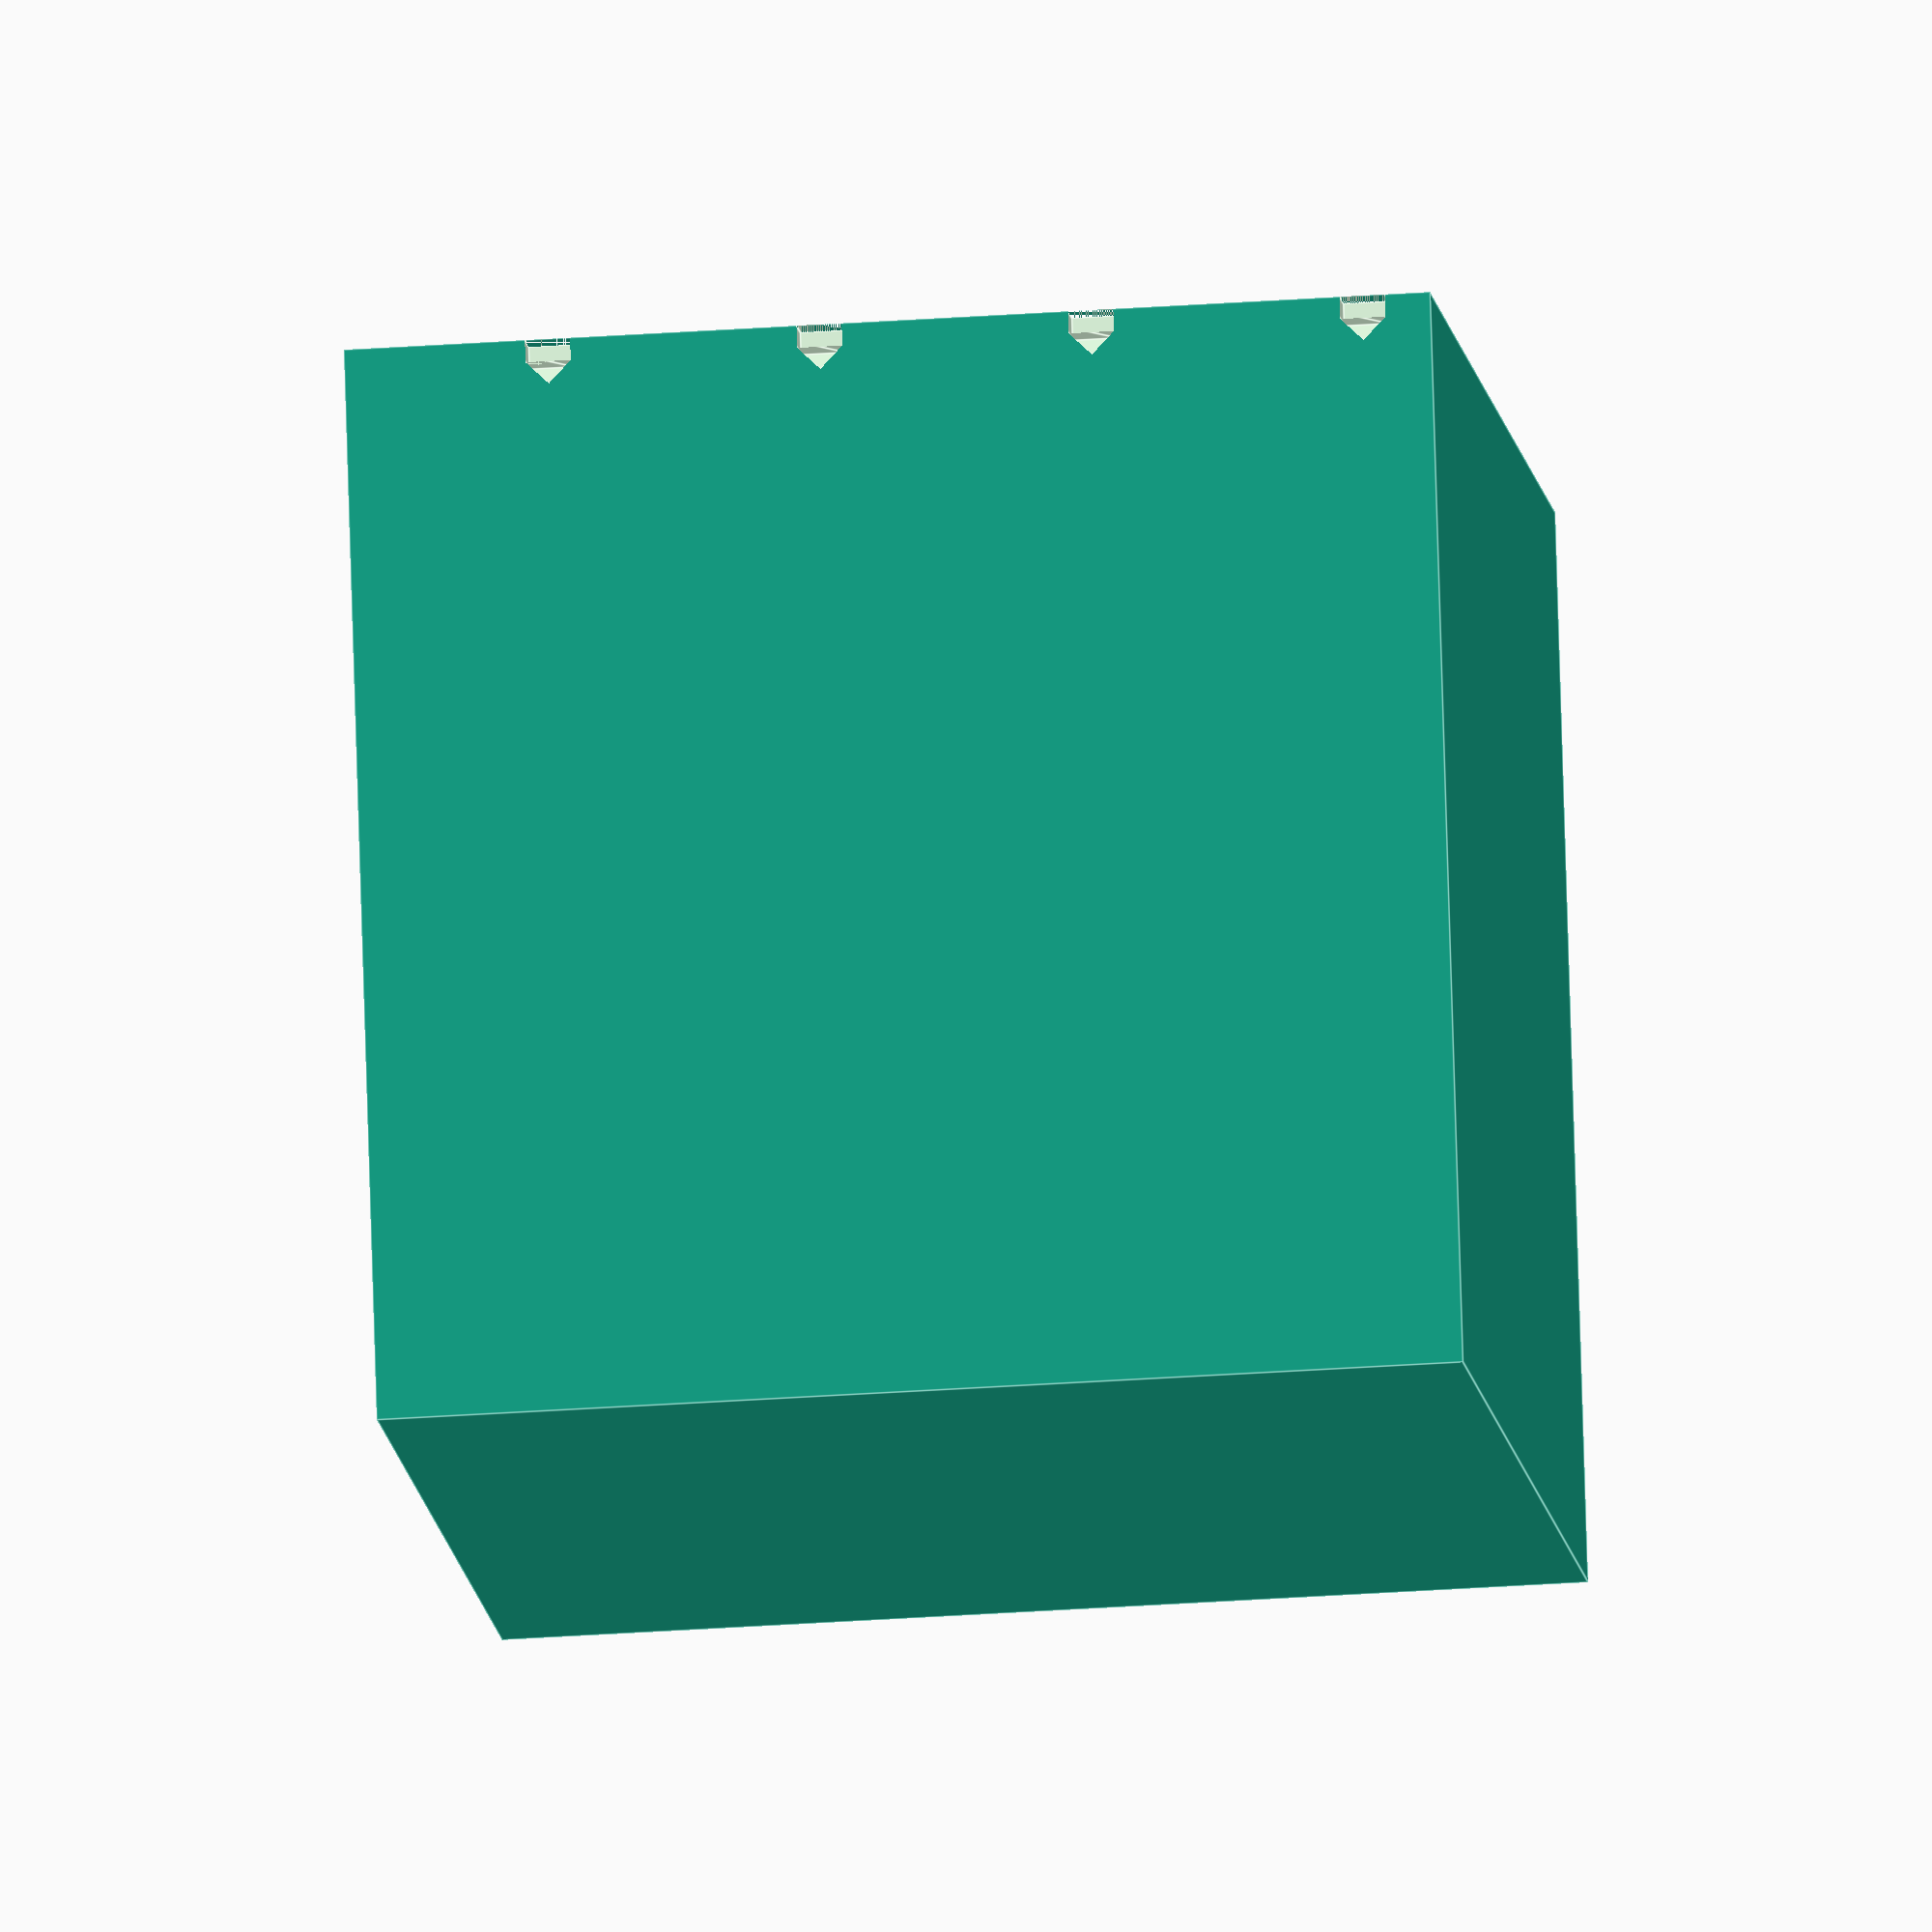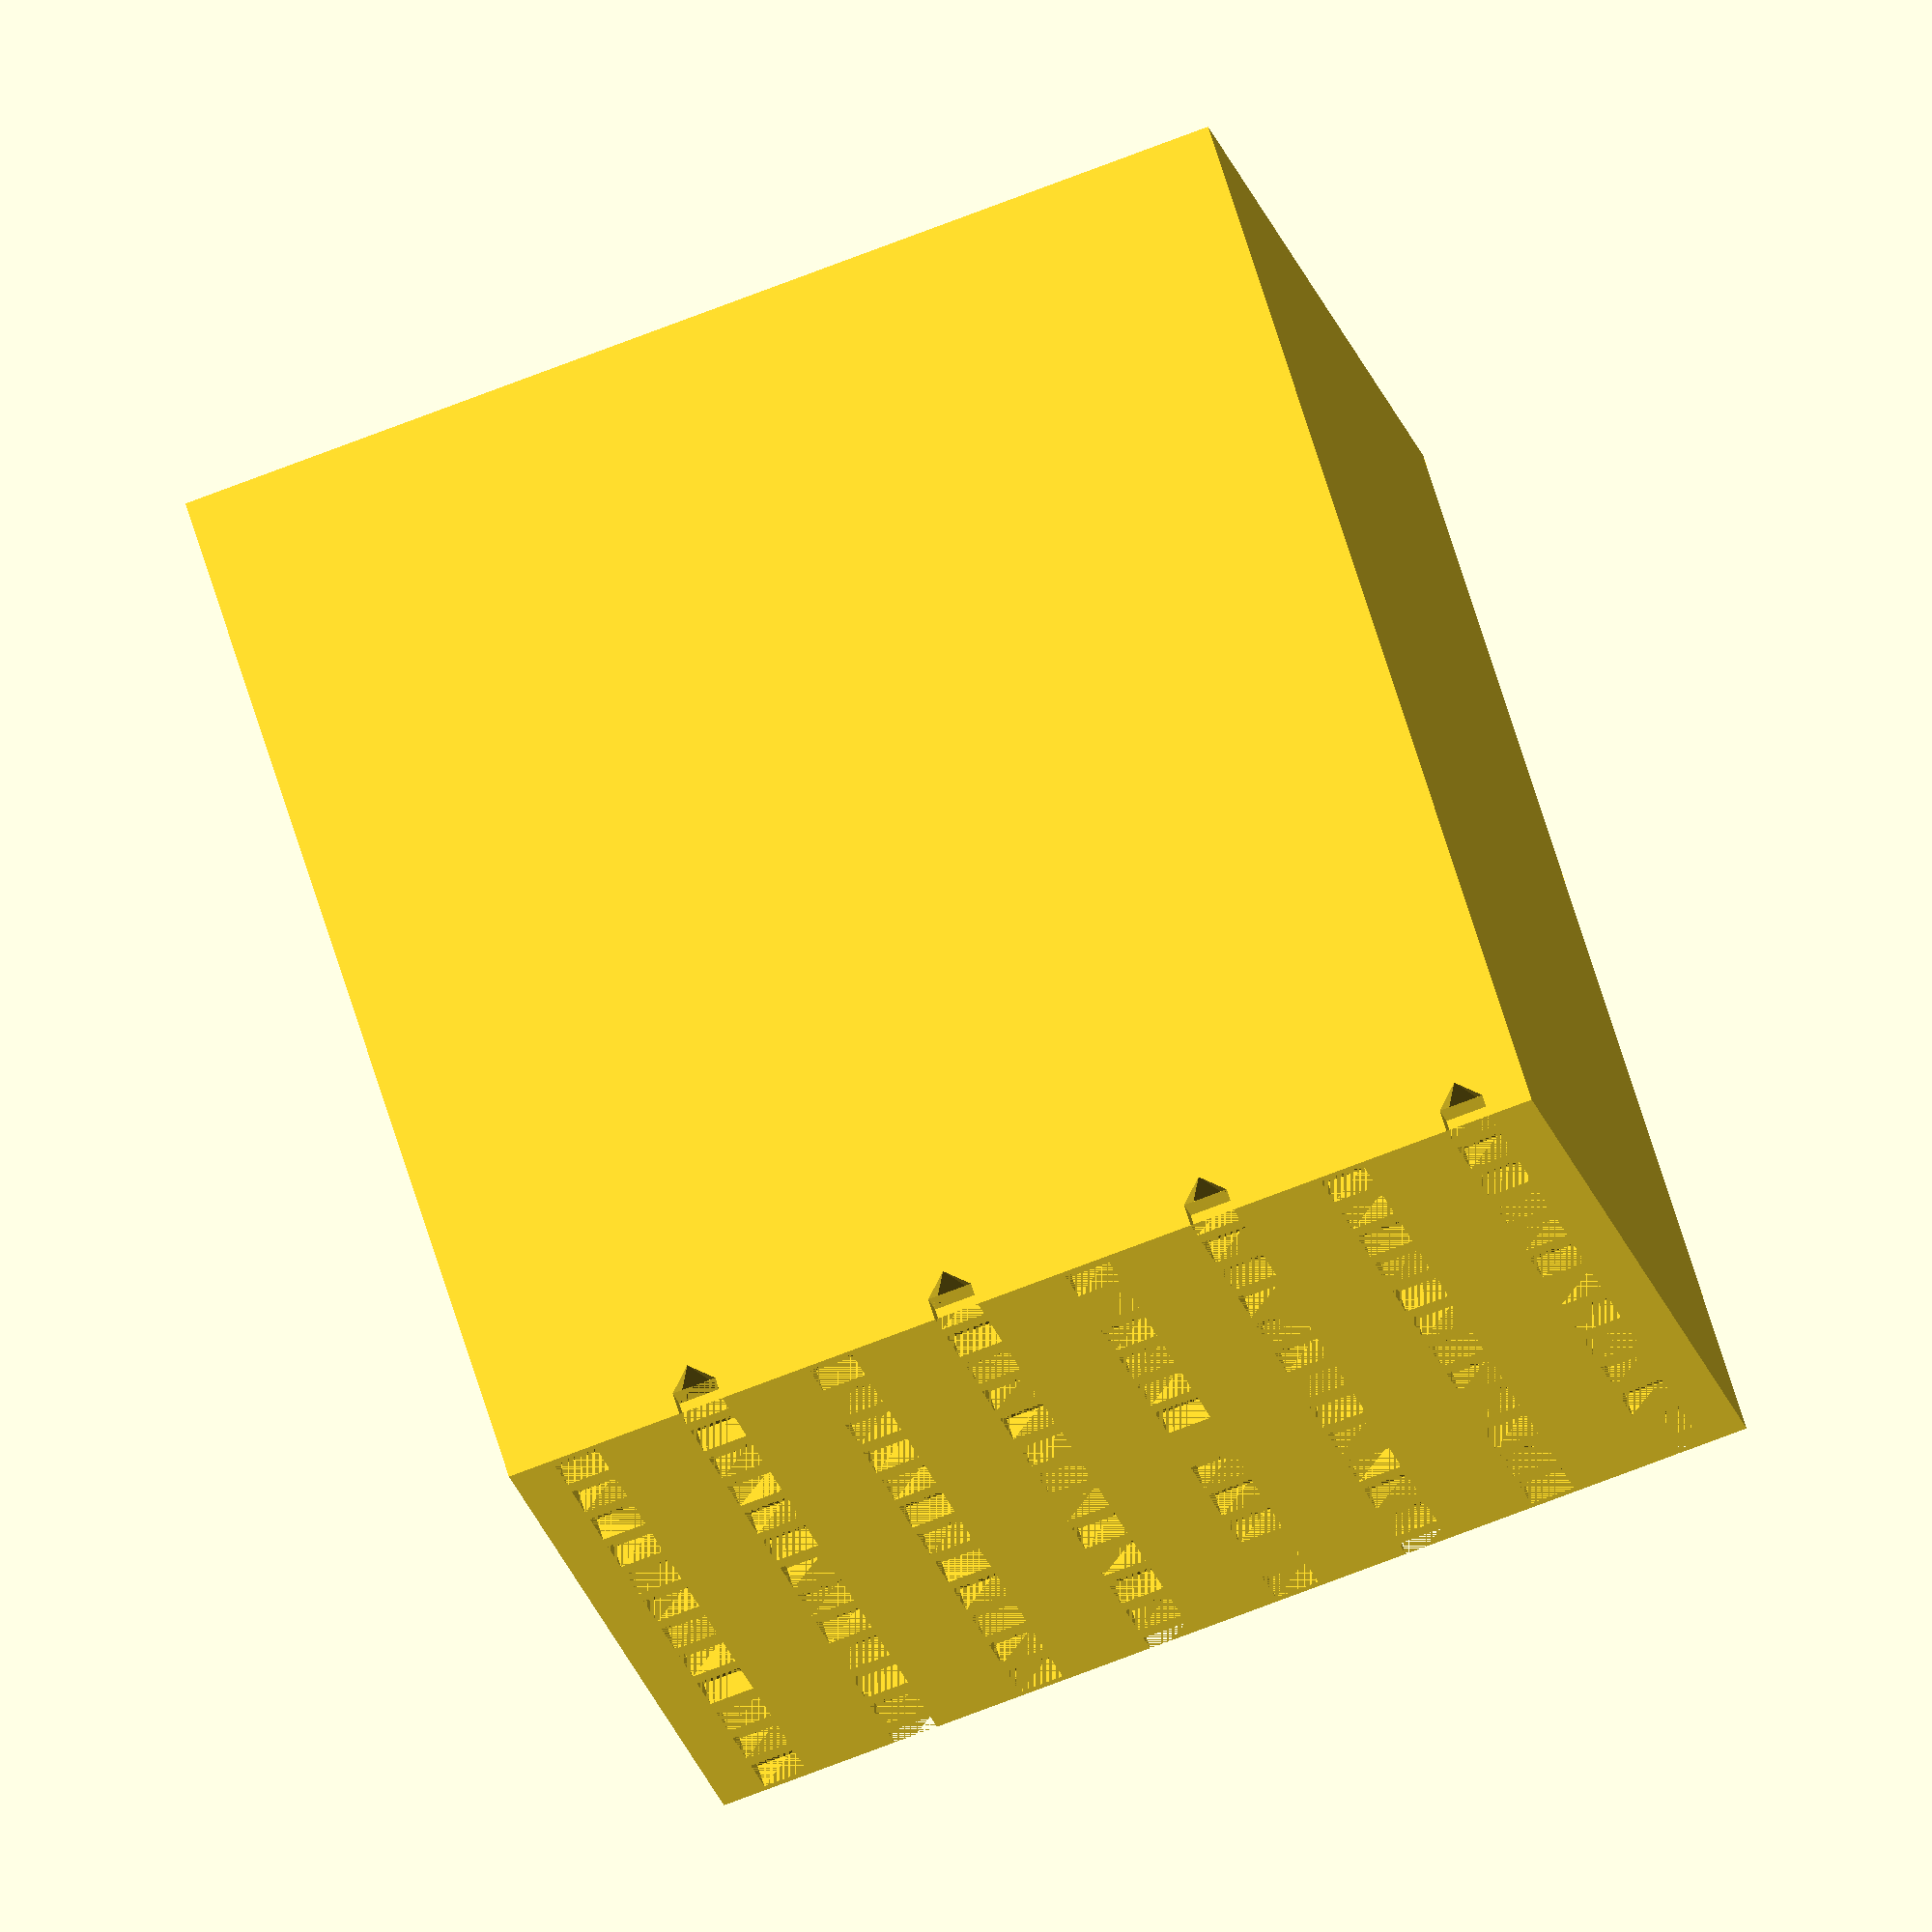
<openscad>
   
module rooms(wthick = .01){
    translate([wthick/2, wthick/2, wthick/2])cube(10-wthick, false);
    translate([10+wthick/2, wthick/2, wthick/2])cube(10-wthick, false);
    translate([20+wthick/2, wthick/2, wthick/2])cube(10-wthick, false);
    translate([wthick/2, wthick/2, 10+wthick/2])cube(10-wthick, false);
    translate([10+wthick/2, wthick/2, 10+wthick/2])cube(10-wthick, false);
    translate([20+wthick/2, wthick/2, 10+wthick/2])cube(10-wthick, false);
}

module windows(extend = .01){
    translate([5,5,10])cube([5,5,20+2*extend], true);
    translate([15,5,10])cube([5,5,20+2*extend], true);
    translate([25,5,10])cube([5,5,20+2*extend], true);
    translate([15,5,5])cube([30+2*extend,5,5], true);
    translate([15,5,15])cube([30+2*extend,5,5], true);
}

module roof(){
polyhedron(
  points=[ [0,10,0],[30,10,0],[30,10,20],[0,10,20], // the four points at base
           [15,20,10]  ],                                 // the apex point 
  faces=[ [0,1,4],[1,2,4],[2,3,4],[3,0,4],              // each triangle side
              [1,0,3],[2,1,3] ]                         // two triangles for square base
 );
}

module house(wthick = .01, interior = false){
    union(){
        difference(){
            cube([30,10,20], false);
            if(interior){
                rooms();
                windows();
                }
        }
        roof();
    }
}

module house_row(num_houses = 12, i_interior = -1){
    for(i=[0:num_houses-1]){
        interior = i==i_interior ? true : false;
        translate([5+i*40,0,0])house(interior = interior);
    }
}

module neigborhood(grid_size = [12,8], cord_interior = [0,0]){
    for(k=[0:grid_size[1]-1]){
        i_interior = k==cord_interior[1] ? cord_interior[0] : -1;
        one_odd = k%2;
        x_offset = one_odd*-20;
        translate([x_offset,0,20+k*60])house_row(grid_size[0]+one_odd, i_interior=i_interior);
    }
}

module domain(size=[480,480,480], offest=[0,0,0]){
    translate(offest)cube(size, false);
}

difference(){
    domain();
    neigborhood([12,8], [6,4]);
}
</openscad>
<views>
elev=26.5 azim=165.3 roll=276.8 proj=o view=edges
elev=256.0 azim=123.6 roll=249.2 proj=o view=wireframe
</views>
